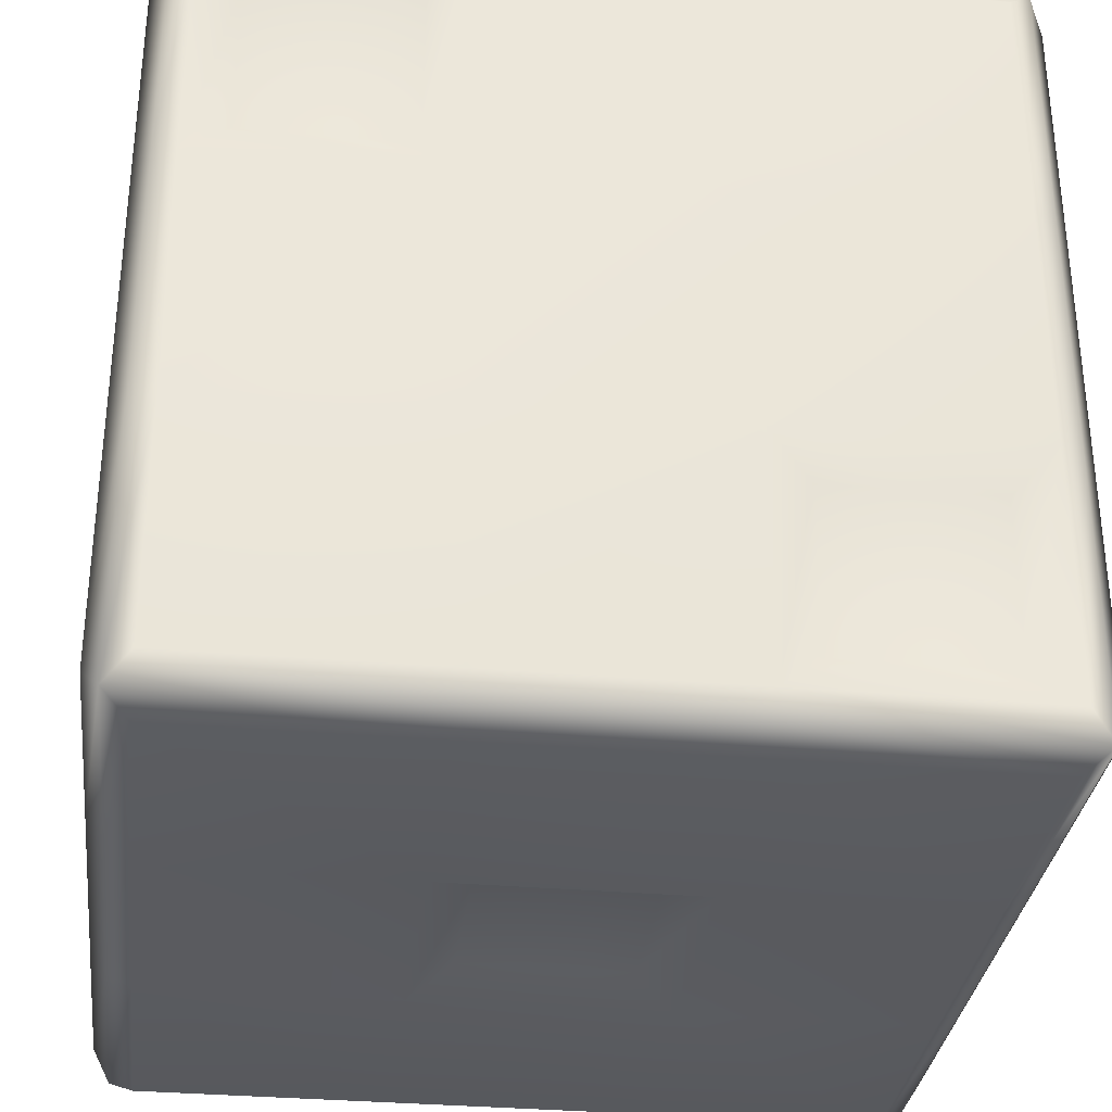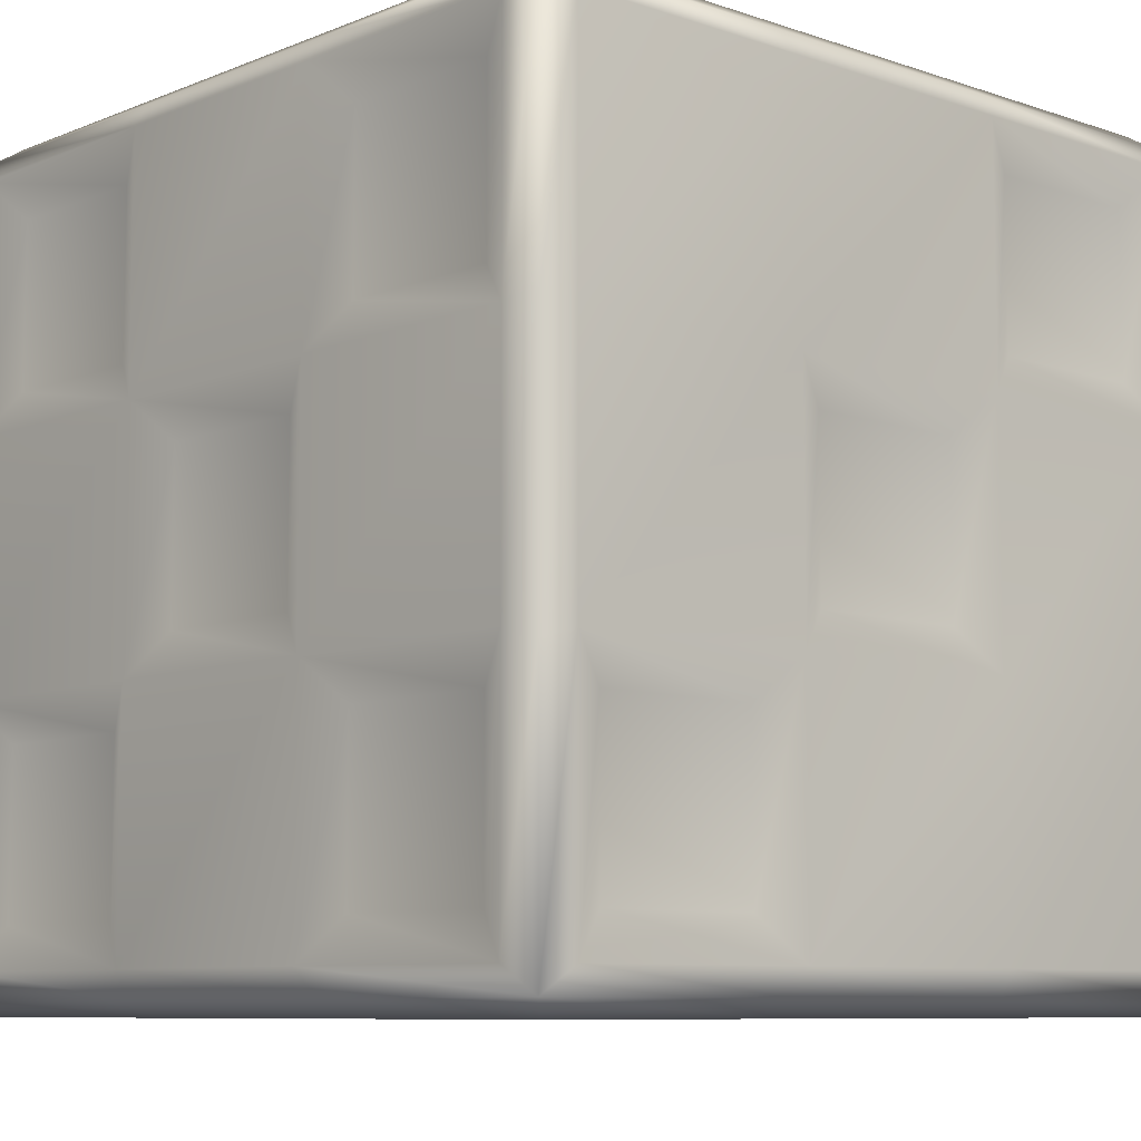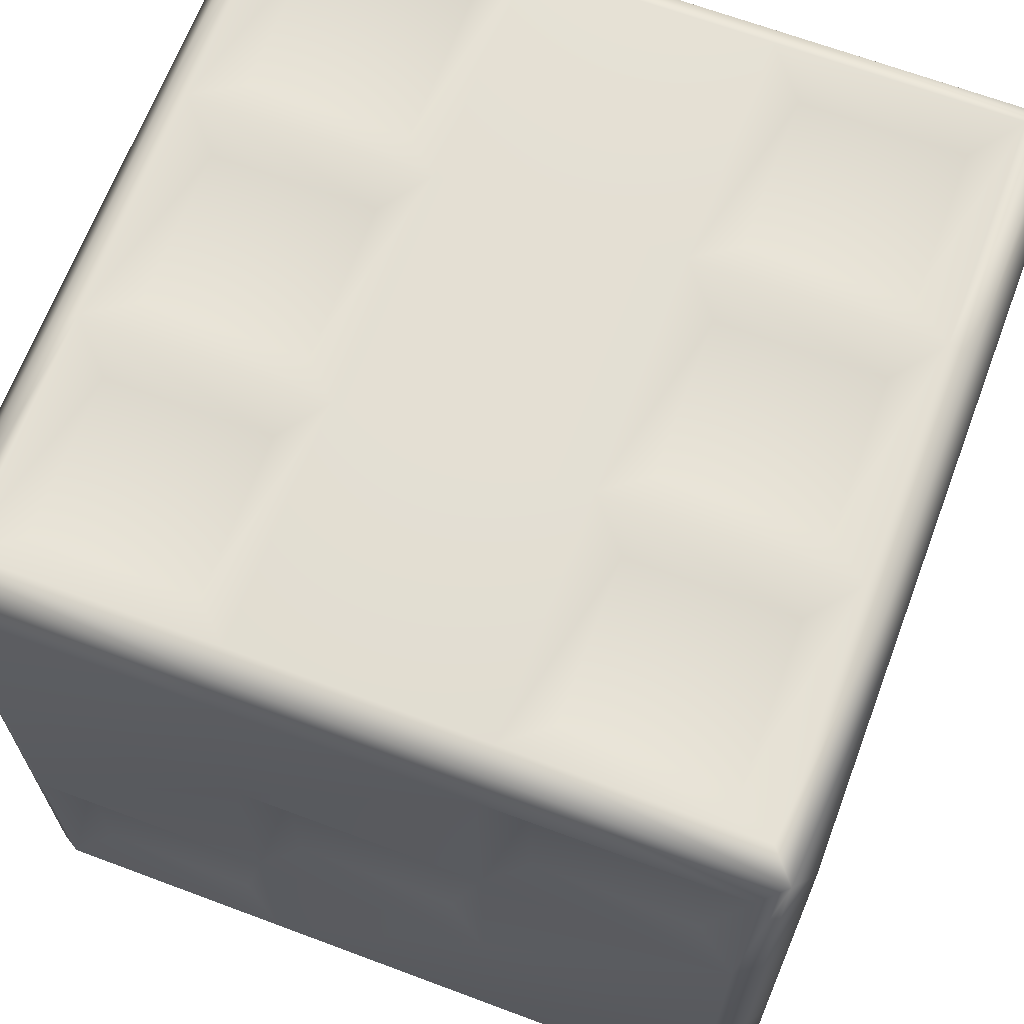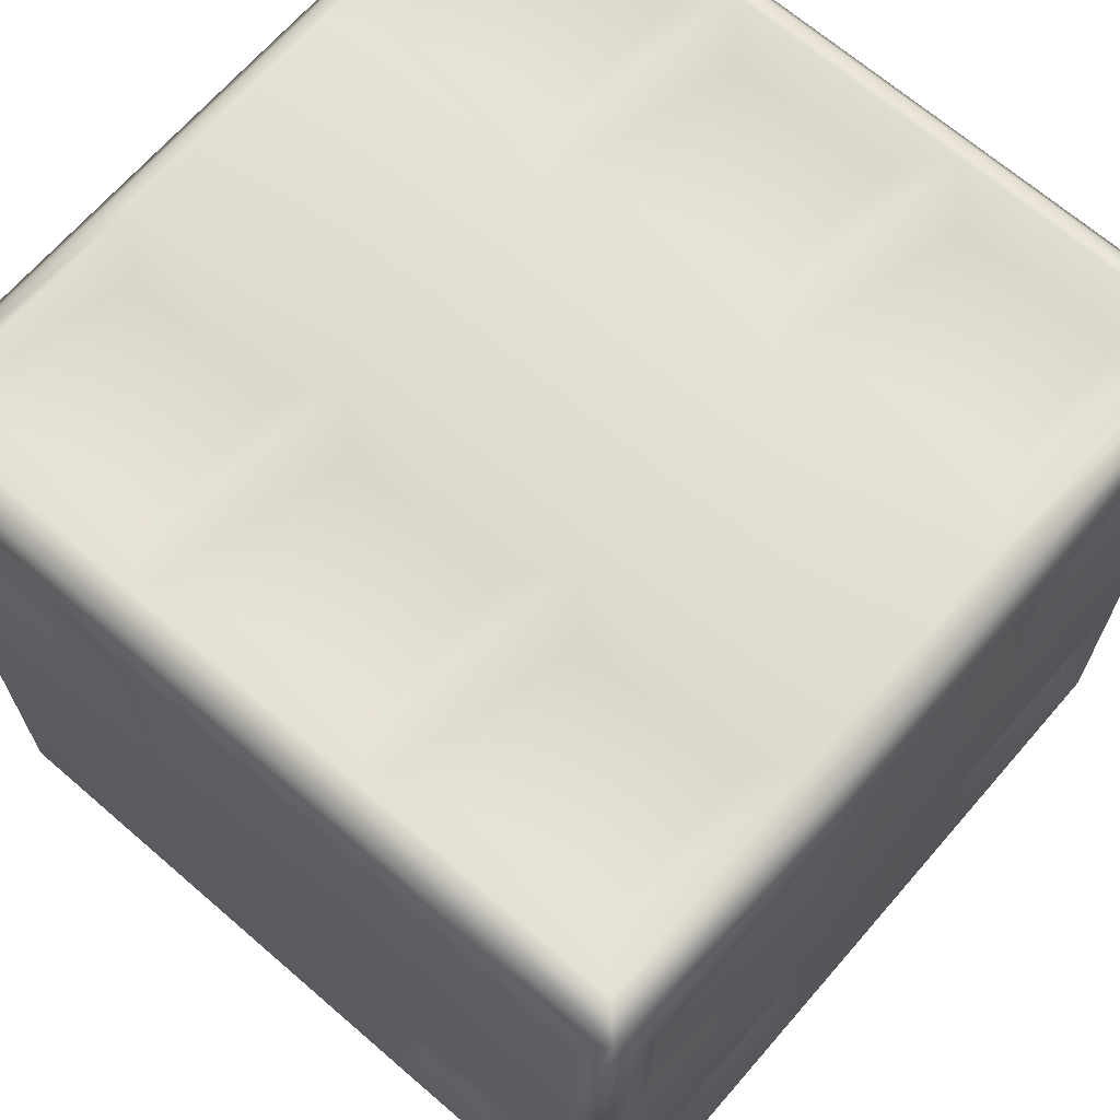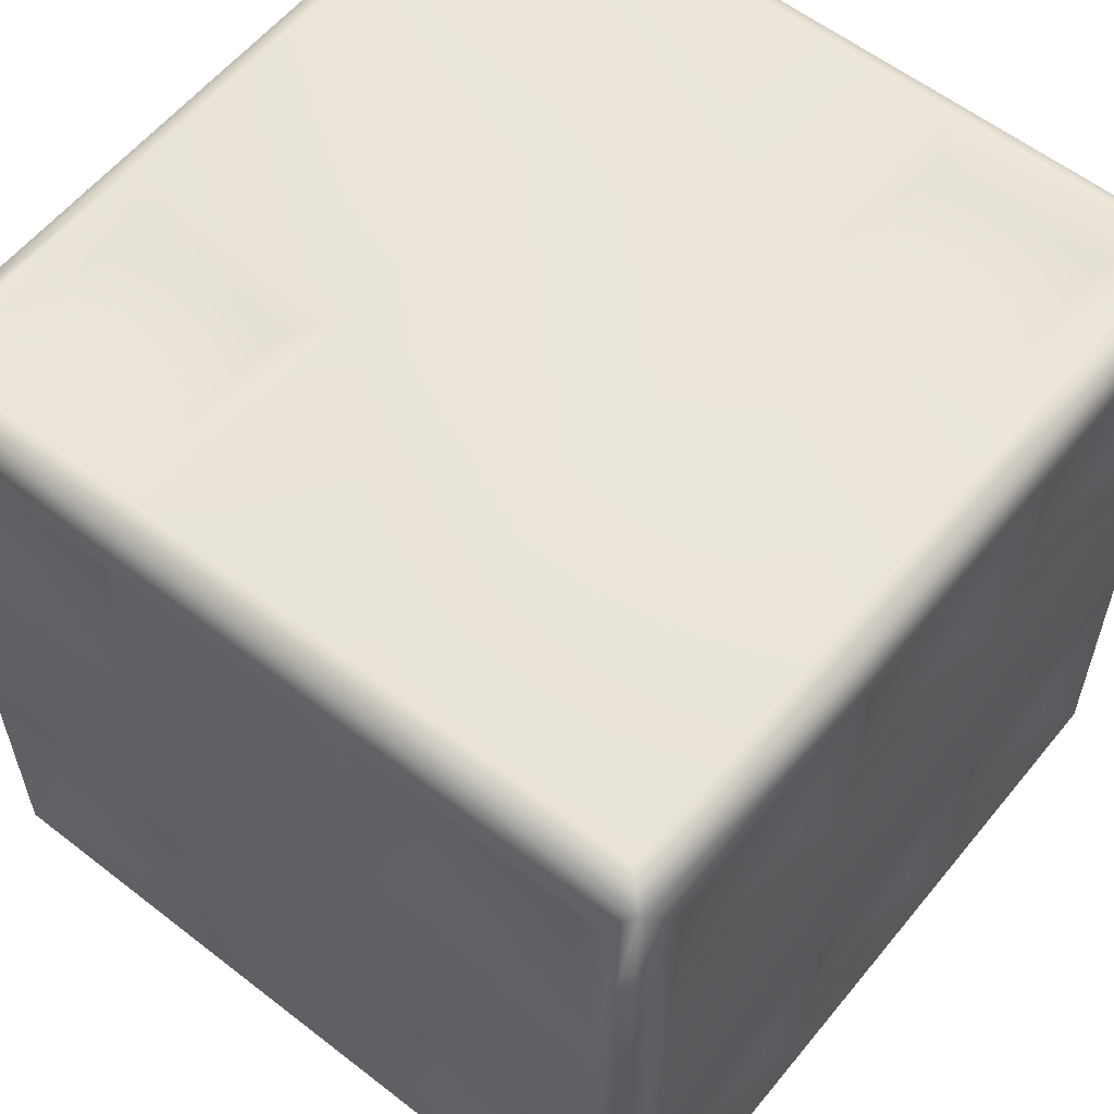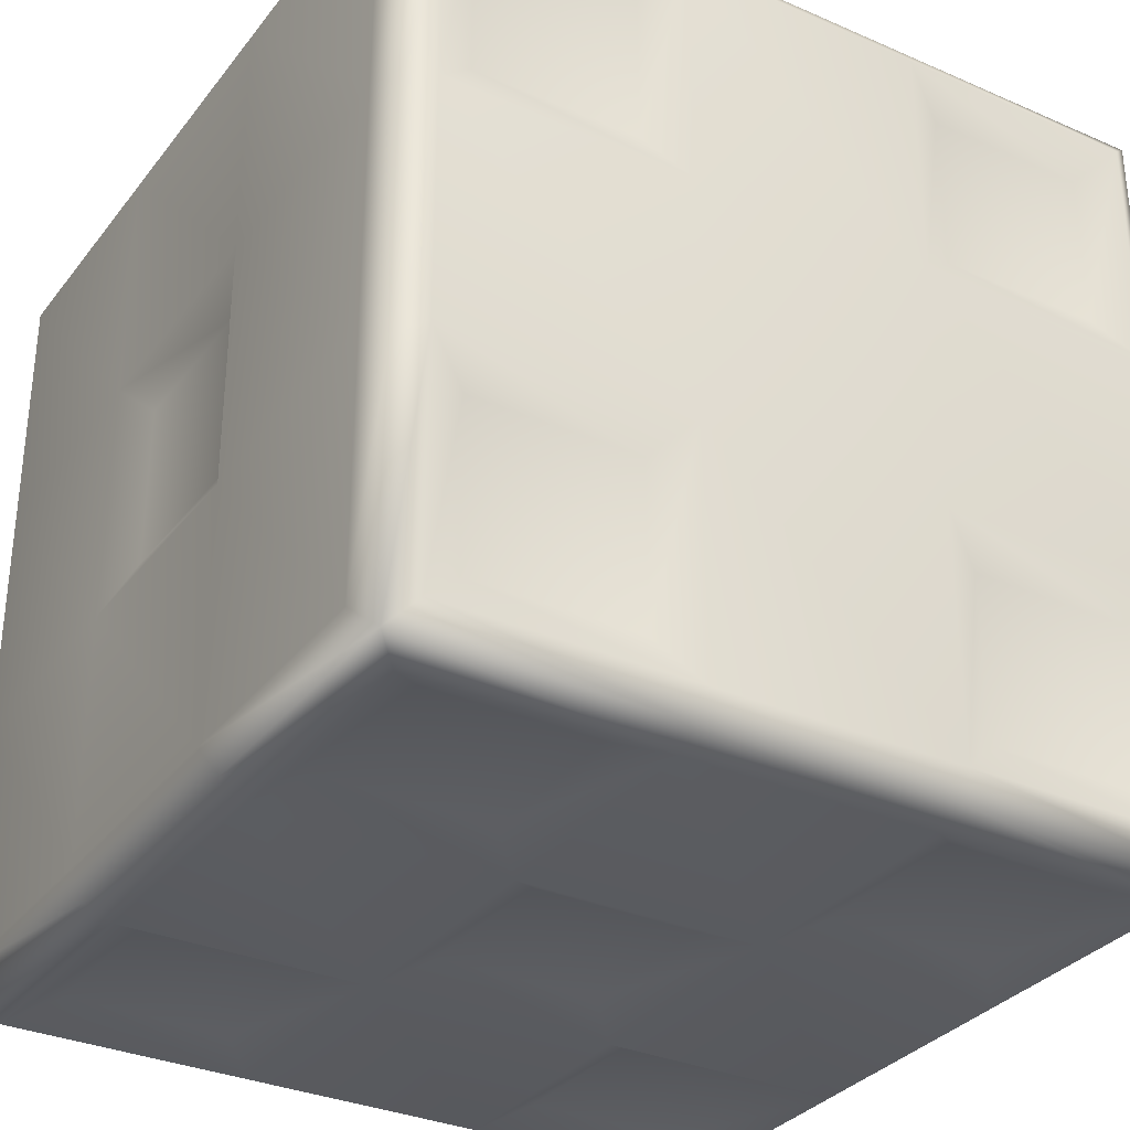
<metadata>
{"format":"obj","ext":"obj","renderer":"f3d","projection":"perspective","resolution":1024,"background":"white","views":[{"elev":-32.5,"azim":-6.9,"up":"+Y"},{"elev":-8.4,"azim":-132.6,"up":"+Y"},{"elev":66.6,"azim":-69.4,"up":"+Y"},{"elev":67.7,"azim":40.9,"up":"+Y"},{"elev":58.4,"azim":128.8,"up":"+Z"},{"elev":-32.3,"azim":58.6,"up":"+Z"}]}
</metadata>
<code>
v  -1 0.3 -0.9
v  -1 0.3 -0.3
v  -1 0.9 -0.3
v  -1 0.9 -0.9
v  0.8 0.4 -0.95
v  0.4 0.4 -0.95
v  0.4 0.8 -0.95
v  0.8 0.8 -0.95
v  0.95 0.4 0.8
v  0.95 0.4 0.4
v  0.95 0.8 0.4
v  0.95 0.8 0.8
v  -0.8 0.4 0.95
v  -0.4 0.4 0.95
v  -0.4 0.8 0.95
v  -0.8 0.8 0.95
v  0.3 -1 0.9
v  0.3 -1 0.3
v  0.9 -1 0.3
v  0.9 -1 0.9
v  -0.4 0.95 0.8
v  -0.4 0.95 0.4
v  -0.8 0.95 0.4
v  -0.8 0.95 0.8
v  -0.96 -0.96 -0.32
v  -1 -0.9 -0.3
v  -1 -0.9 -0.9
v  -0.96 -0.96 -0.96
v  -0.96 -0.32 0.96
v  -1 -0.3 0.9
v  -1 -0.9 0.9
v  -0.96 -0.96 0.96
v  -0.96 0.96 0.32
v  -1 0.9 0.3
v  -1 0.9 0.9
v  -0.96 0.96 0.96
v  -0.96 0.32 -0.96
v  -0.96 0.96 -0.96
v  0.96 -0.32 -0.96
v  1 -0.3 -0.9
v  1 -0.9 -0.9
v  0.96 -0.96 -0.96
v  0.96 -0.96 0.32
v  1 -0.9 0.3
v  1 -0.9 0.9
v  0.96 -0.96 0.96
v  0.96 0.96 -0.32
v  1 0.9 -0.3
v  1 0.9 -0.9
v  0.96 0.96 -0.96
v  0.96 0.32 0.96
v  1 0.3 0.9
v  1 0.9 0.9
v  0.96 0.96 0.96
v  -0.96 0.32 0.96
v  -0.9 0.3 1
v  -0.9 0.9 1
v  -0.96 -0.32 -0.96
v  -0.9 -0.3 -1
v  -0.9 -0.9 -1
v  0.32 -0.96 -0.96
v  0.3 -0.9 -1
v  0.9 -0.9 -1
v  -0.32 0.96 -0.96
v  -0.3 0.9 -1
v  -0.9 0.9 -1
v  0.96 0.32 -0.96
v  0.9 0.3 -1
v  0.9 0.9 -1
v  0.96 -0.32 0.96
v  0.9 -0.3 1
v  0.9 -0.9 1
v  -0.32 -0.96 0.96
v  -0.3 -0.9 1
v  -0.9 -0.9 1
v  0.32 0.96 0.96
v  0.3 0.9 1
v  0.9 0.9 1
v  -0.96 -0.96 0.32
v  -0.9 -1 0.3
v  -0.9 -1 0.9
v  -0.96 0.96 -0.32
v  -0.9 1 -0.3
v  -0.9 1 -0.9
v  -0.32 -0.96 -0.96
v  -0.3 -1 -0.9
v  -0.9 -1 -0.9
v  0.32 0.96 -0.96
v  0.3 1 -0.9
v  0.9 1 -0.9
v  0.96 -0.96 -0.32
v  0.9 -1 -0.3
v  0.9 -1 -0.9
v  0.96 0.96 0.32
v  0.9 1 0.3
v  0.9 1 0.9
v  0.32 -0.96 0.96
v  -0.32 0.96 0.96
v  -0.3 1 0.9
v  -0.9 1 0.9
v  0.3 1 0.9
v  -0.3 -1 0.9
v  -0.3 1 -0.9
v  0.3 -1 -0.9
v  -0.3 0.9 1
v  0.3 -0.9 1
v  0.3 0.9 -1
v  -0.3 -0.9 -1
v  0.8 0.95 0.8
v  0.8 0.95 0.4
v  0.4 0.95 0.4
v  0.4 0.95 0.8
v  0.2 0.95 0.8
v  0.2 0.95 0.4
v  -0.2 0.95 0.4
v  -0.2 0.95 0.8
v  -0.3 -1 0.3
v  0.3 0.3 1
v  0.9 0.3 1
v  -0.3 0.3 1
v  -0.4 0.4 -0.95
v  -0.8 0.4 -0.95
v  -0.8 0.8 -0.95
v  -0.4 0.8 -0.95
v  0.3 0.3 -1
v  -0.3 0.3 -1
v  -0.3 -0.3 -1
v  0.3 -0.3 -1
v  0.2 -0.2 -0.95
v  -0.2 -0.2 -0.95
v  -0.2 0.2 -0.95
v  0.2 0.2 -0.95
v  -0.4 -0.8 -0.95
v  -0.8 -0.8 -0.95
v  -0.8 -0.4 -0.95
v  -0.4 -0.4 -0.95
v  -0.9 0.3 -1
v  0.3 -0.3 1
v  -0.3 -0.3 1
v  0.4 -0.8 0.95
v  0.8 -0.8 0.95
v  0.8 -0.4 0.95
v  0.4 -0.4 0.95
v  0.9 -0.3 -1
v  -0.9 -0.3 1
v  1 -0.3 0.9
v  1 0.3 -0.9
v  -1 -0.3 -0.9
v  -1 0.3 0.9
v  0.95 -0.8 0.8
v  0.95 -0.8 0.4
v  0.95 -0.4 0.4
v  0.95 -0.4 0.8
v  1 -0.3 0.3
v  1 0.3 0.3
v  0.8 -0.8 -0.95
v  0.4 -0.8 -0.95
v  0.4 -0.4 -0.95
v  0.8 -0.4 -0.95
v  -0.95 -0.8 -0.8
v  -0.95 -0.8 -0.4
v  -0.95 -0.4 -0.4
v  -0.95 -0.4 -0.8
v  -1 -0.3 -0.3
v  -1 -0.3 0.3
v  -1 0.3 0.3
v  -0.95 -0.2 -0.2
v  -0.95 -0.2 0.2
v  -0.95 0.2 0.2
v  -0.95 0.2 -0.2
v  -1 -0.9 0.3
v  1 -0.3 -0.3
v  1 0.3 -0.3
v  0.95 -0.8 -0.4
v  0.95 -0.8 -0.8
v  0.95 -0.4 -0.8
v  0.95 -0.4 -0.4
v  1 -0.9 -0.3
v  -0.3 -1 -0.3
v  0.3 -1 -0.3
v  -0.2 -0.95 0.2
v  -0.2 -0.95 -0.2
v  0.2 -0.95 -0.2
v  0.2 -0.95 0.2
v  -0.9 -1 -0.3
v  0.2 0.95 -0.4
v  0.2 0.95 -0.8
v  -0.2 0.95 -0.8
v  -0.2 0.95 -0.4
v  0.3 1 0.3
v  0.3 1 -0.3
v  -0.3 1 -0.3
v  -0.3 1 0.3
v  0.8 0.95 -0.4
v  0.8 0.95 -0.8
v  0.4 0.95 -0.8
v  0.4 0.95 -0.4
v  0.9 1 -0.3
v  -0.9 1 0.3
v  1 0.9 0.3
v  -0.4 0.95 -0.4
v  -0.4 0.95 -0.8
v  -0.8 0.95 -0.8
v  -0.8 0.95 -0.4
v  0.95 0.4 -0.4
v  0.95 0.4 -0.8
v  0.95 0.8 -0.8
v  0.95 0.8 -0.4
v  -0.95 0.4 0.4
v  -0.95 0.4 0.8
v  -0.95 0.8 0.8
v  -0.95 0.8 0.4
g Cube_Cube
f 1 2 3
f 3 4 1
f 5 6 7
f 7 8 5
f 9 10 11
f 11 12 9
f 13 14 15
f 15 16 13
f 17 18 19
f 19 20 17
f 21 22 23
f 23 24 21
f 25 26 27
f 27 28 25
f 29 30 31
f 31 32 29
f 33 34 35
f 35 36 33
f 37 1 4
f 4 38 37
f 39 40 41
f 41 42 39
f 43 44 45
f 45 46 43
f 47 48 49
f 49 50 47
f 51 52 53
f 53 54 51
f 55 56 57
f 57 36 55
f 58 59 60
f 60 28 58
f 61 62 63
f 63 42 61
f 64 65 66
f 66 38 64
f 67 68 69
f 69 50 67
f 70 71 72
f 72 46 70
f 73 74 75
f 75 32 73
f 76 77 78
f 78 54 76
f 79 80 81
f 81 32 79
f 82 83 84
f 84 38 82
f 85 86 87
f 87 28 85
f 88 89 90
f 90 50 88
f 91 92 93
f 93 42 91
f 94 95 96
f 96 54 94
f 97 17 20
f 20 46 97
f 98 99 100
f 100 36 98
f 54 96 101
f 101 76 54
f 76 101 99
f 99 98 76
f 32 81 102
f 102 73 32
f 73 102 17
f 17 97 73
f 38 84 103
f 103 64 38
f 64 103 89
f 89 88 64
f 42 93 104
f 104 61 42
f 61 104 86
f 86 85 61
f 36 57 105
f 105 98 36
f 98 105 77
f 77 76 98
f 46 72 106
f 106 97 46
f 97 106 74
f 74 73 97
f 50 69 107
f 107 88 50
f 88 107 65
f 65 64 88
f 28 60 108
f 108 85 28
f 85 108 62
f 62 61 85
f 109 110 111
f 111 112 109
f 113 114 115
f 115 116 113
f 81 80 117
f 117 102 81
f 102 117 18
f 18 17 102
f 118 119 78
f 78 77 118
f 120 118 77
f 77 105 120
f 121 122 123
f 123 124 121
f 125 126 65
f 65 107 125
f 62 108 127
f 127 128 62
f 129 130 131
f 131 132 129
f 133 134 135
f 135 136 133
f 127 59 137
f 137 126 127
f 74 106 138
f 138 139 74
f 139 138 118
f 118 120 139
f 140 141 142
f 142 143 140
f 138 71 119
f 119 118 138
f 54 78 119
f 119 51 54
f 51 119 71
f 71 70 51
f 42 63 144
f 144 39 42
f 39 144 68
f 68 67 39
f 38 66 137
f 137 37 38
f 37 137 59
f 59 58 37
f 32 75 145
f 145 29 32
f 29 145 56
f 56 55 29
f 46 45 146
f 146 70 46
f 70 146 52
f 52 51 70
f 50 49 147
f 147 67 50
f 67 147 40
f 40 39 67
f 28 27 148
f 148 58 28
f 58 148 1
f 1 37 58
f 36 35 149
f 149 55 36
f 55 149 30
f 30 29 55
f 75 74 139
f 139 145 75
f 145 139 120
f 120 56 145
f 150 151 152
f 152 153 150
f 146 154 155
f 155 52 146
f 156 157 158
f 158 159 156
f 144 128 125
f 125 68 144
f 160 161 162
f 162 163 160
f 148 164 2
f 2 1 148
f 165 30 149
f 149 166 165
f 167 168 169
f 169 170 167
f 171 31 30
f 30 165 171
f 26 171 165
f 165 164 26
f 172 40 147
f 147 173 172
f 154 172 173
f 173 155 154
f 174 175 176
f 176 177 174
f 44 178 172
f 172 154 44
f 179 86 104
f 104 180 179
f 181 182 183
f 183 184 181
f 185 87 86
f 86 179 185
f 80 185 179
f 179 117 80
f 186 187 188
f 188 189 186
f 190 191 192
f 192 193 190
f 194 195 196
f 196 197 194
f 95 198 191
f 191 190 95
f 50 90 198
f 198 47 50
f 47 198 95
f 95 94 47
f 46 20 19
f 19 43 46
f 43 19 92
f 92 91 43
f 36 100 199
f 199 33 36
f 33 199 83
f 83 82 33
f 28 87 185
f 185 25 28
f 25 185 80
f 80 79 25
f 54 53 200
f 200 94 54
f 94 200 48
f 48 47 94
f 42 41 178
f 178 91 42
f 91 178 44
f 44 43 91
f 38 4 3
f 3 82 38
f 82 3 34
f 34 33 82
f 32 31 171
f 171 79 32
f 79 171 26
f 26 25 79
f 201 202 203
f 203 204 201
f 193 192 83
f 83 199 193
f 180 104 93
f 93 92 180
f 18 180 92
f 92 19 18
f 205 206 207
f 207 208 205
f 155 173 48
f 48 200 155
f 209 210 211
f 211 212 209
f 2 166 34
f 34 3 2
f 83 204 203
f 203 84 83
f 89 196 195
f 195 90 89
f 95 110 109
f 109 96 95
f 99 21 24
f 24 100 99
f 84 203 202
f 202 103 84
f 96 109 112
f 112 101 96
f 101 112 111
f 111 190 101
f 193 22 21
f 21 99 193
f 100 24 23
f 23 199 100
f 90 195 194
f 194 198 90
f 191 197 196
f 196 89 191
f 103 202 201
f 201 192 103
f 198 194 197
f 197 191 198
f 190 111 110
f 110 95 190
f 192 201 204
f 204 83 192
f 199 23 22
f 22 193 199
f 103 188 187
f 187 89 103
f 101 113 116
f 116 99 101
f 190 114 113
f 113 101 190
f 99 116 115
f 115 193 99
f 89 187 186
f 186 191 89
f 192 189 188
f 188 103 192
f 191 186 189
f 189 192 191
f 193 115 114
f 114 190 193
f 179 182 181
f 181 117 179
f 18 184 183
f 183 180 18
f 180 183 182
f 182 179 180
f 117 181 184
f 184 18 117
f 40 176 175
f 175 41 40
f 41 175 174
f 174 178 41
f 53 12 11
f 11 200 53
f 45 150 153
f 153 146 45
f 49 207 206
f 206 147 49
f 52 9 12
f 12 53 52
f 146 153 152
f 152 154 146
f 155 10 9
f 9 52 155
f 44 151 150
f 150 45 44
f 48 208 207
f 207 49 48
f 172 177 176
f 176 40 172
f 147 206 205
f 205 173 147
f 178 174 177
f 177 172 178
f 154 152 151
f 151 44 154
f 173 205 208
f 208 48 173
f 200 11 10
f 10 155 200
f 56 13 16
f 16 57 56
f 71 142 141
f 141 72 71
f 72 141 140
f 140 106 72
f 57 16 15
f 15 105 57
f 106 140 143
f 143 138 106
f 105 15 14
f 14 120 105
f 138 143 142
f 142 71 138
f 120 14 13
f 13 56 120
f 59 135 134
f 134 60 59
f 60 134 133
f 133 108 60
f 69 8 7
f 7 107 69
f 63 156 159
f 159 144 63
f 62 157 156
f 156 63 62
f 65 124 123
f 123 66 65
f 108 133 136
f 136 127 108
f 128 158 157
f 157 62 128
f 66 123 122
f 122 137 66
f 68 5 8
f 8 69 68
f 126 121 124
f 124 65 126
f 126 131 130
f 130 127 126
f 107 7 6
f 6 125 107
f 128 129 132
f 132 125 128
f 127 130 129
f 129 128 127
f 125 132 131
f 131 126 125
f 127 136 135
f 135 59 127
f 137 122 121
f 121 126 137
f 144 159 158
f 158 128 144
f 125 6 5
f 5 68 125
f 35 211 210
f 210 149 35
f 27 160 163
f 163 148 27
f 148 163 162
f 162 164 148
f 26 161 160
f 160 27 26
f 34 212 211
f 211 35 34
f 165 168 167
f 167 164 165
f 149 210 209
f 209 166 149
f 2 170 169
f 169 166 2
f 166 169 168
f 168 165 166
f 164 167 170
f 170 2 164
f 164 162 161
f 161 26 164
f 166 209 212
f 212 34 166

</code>
